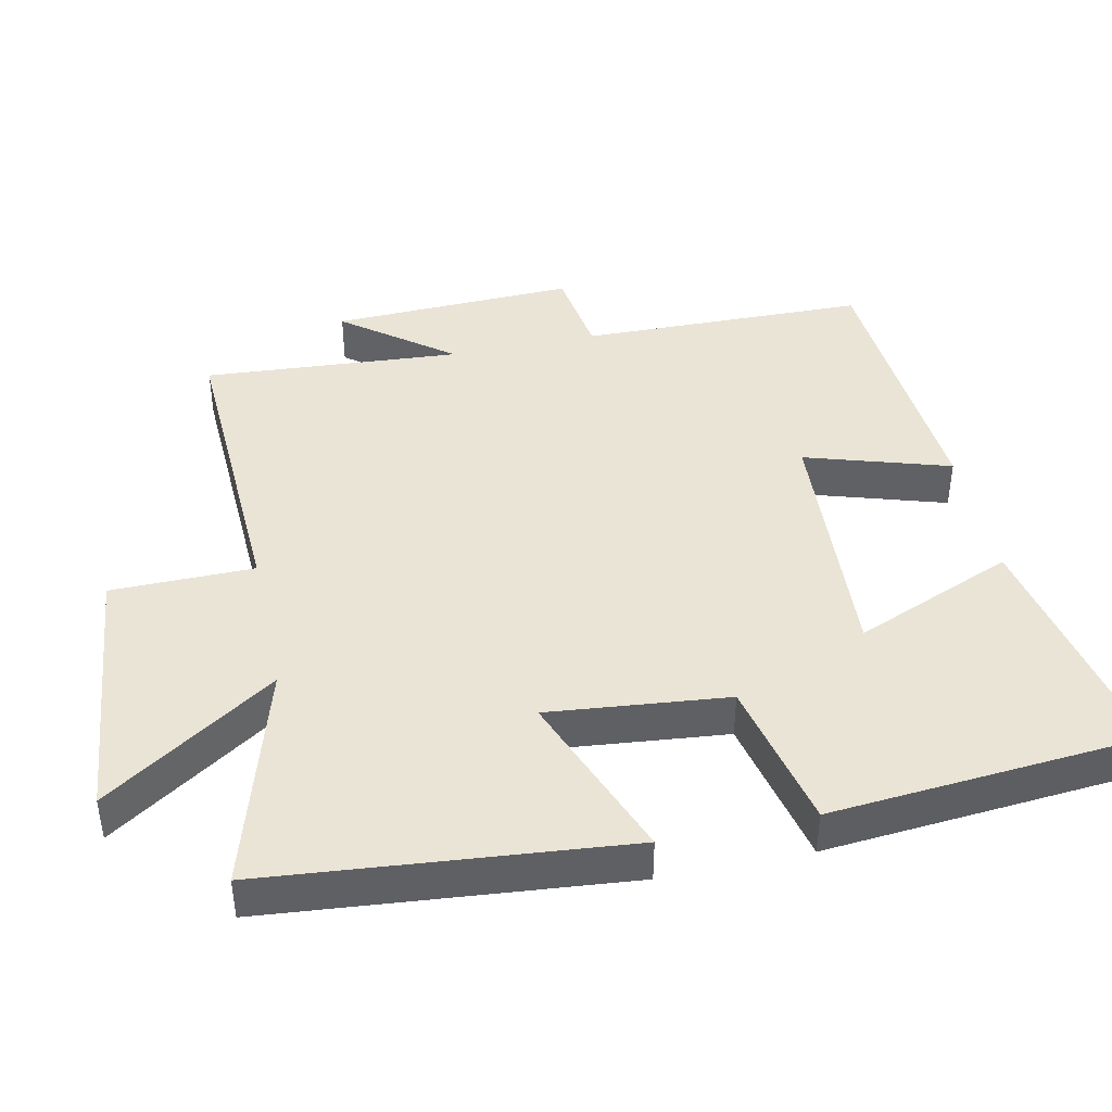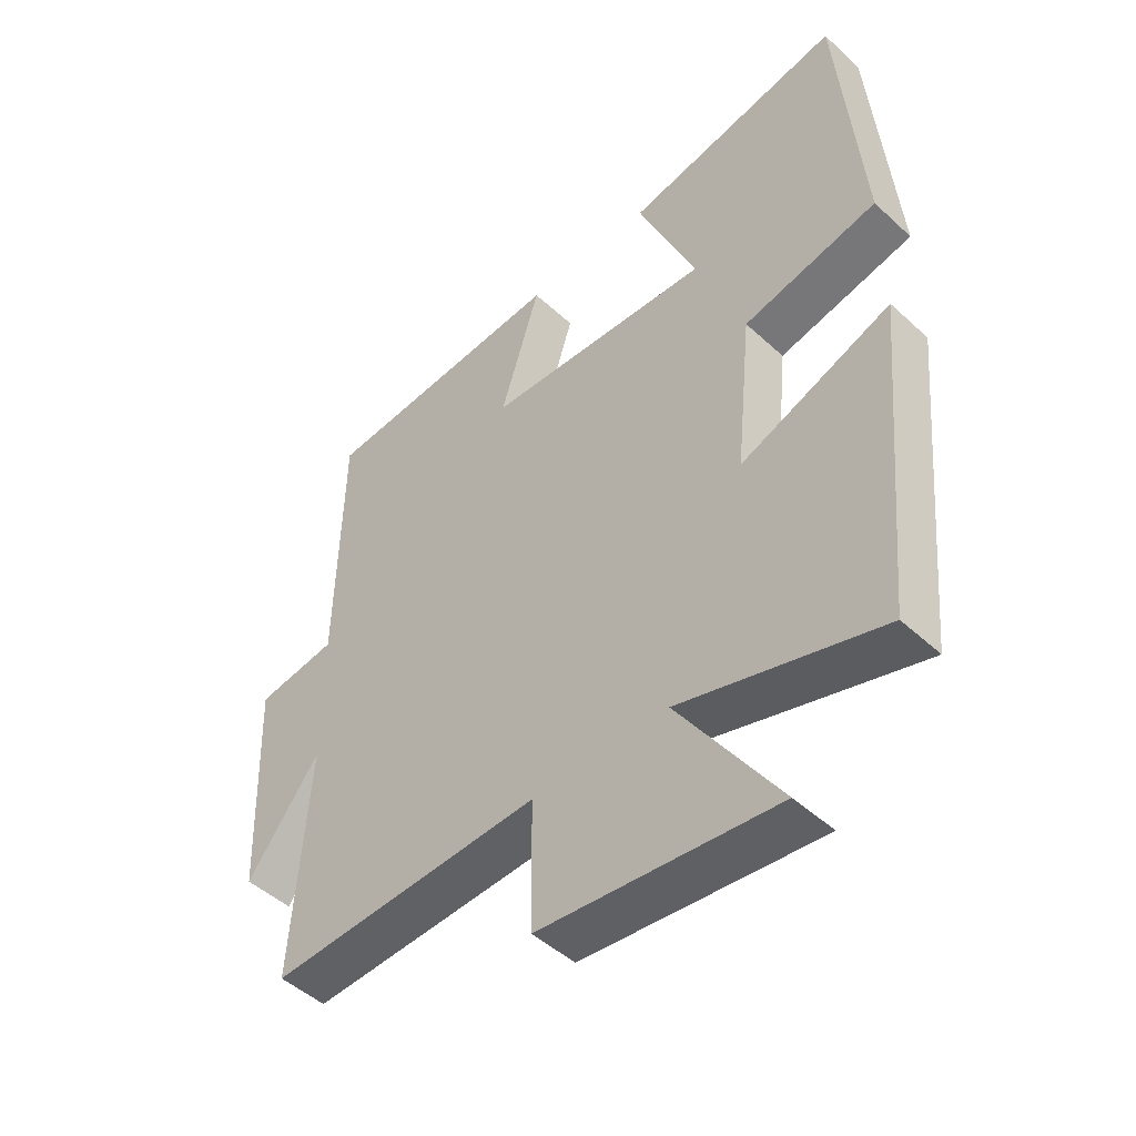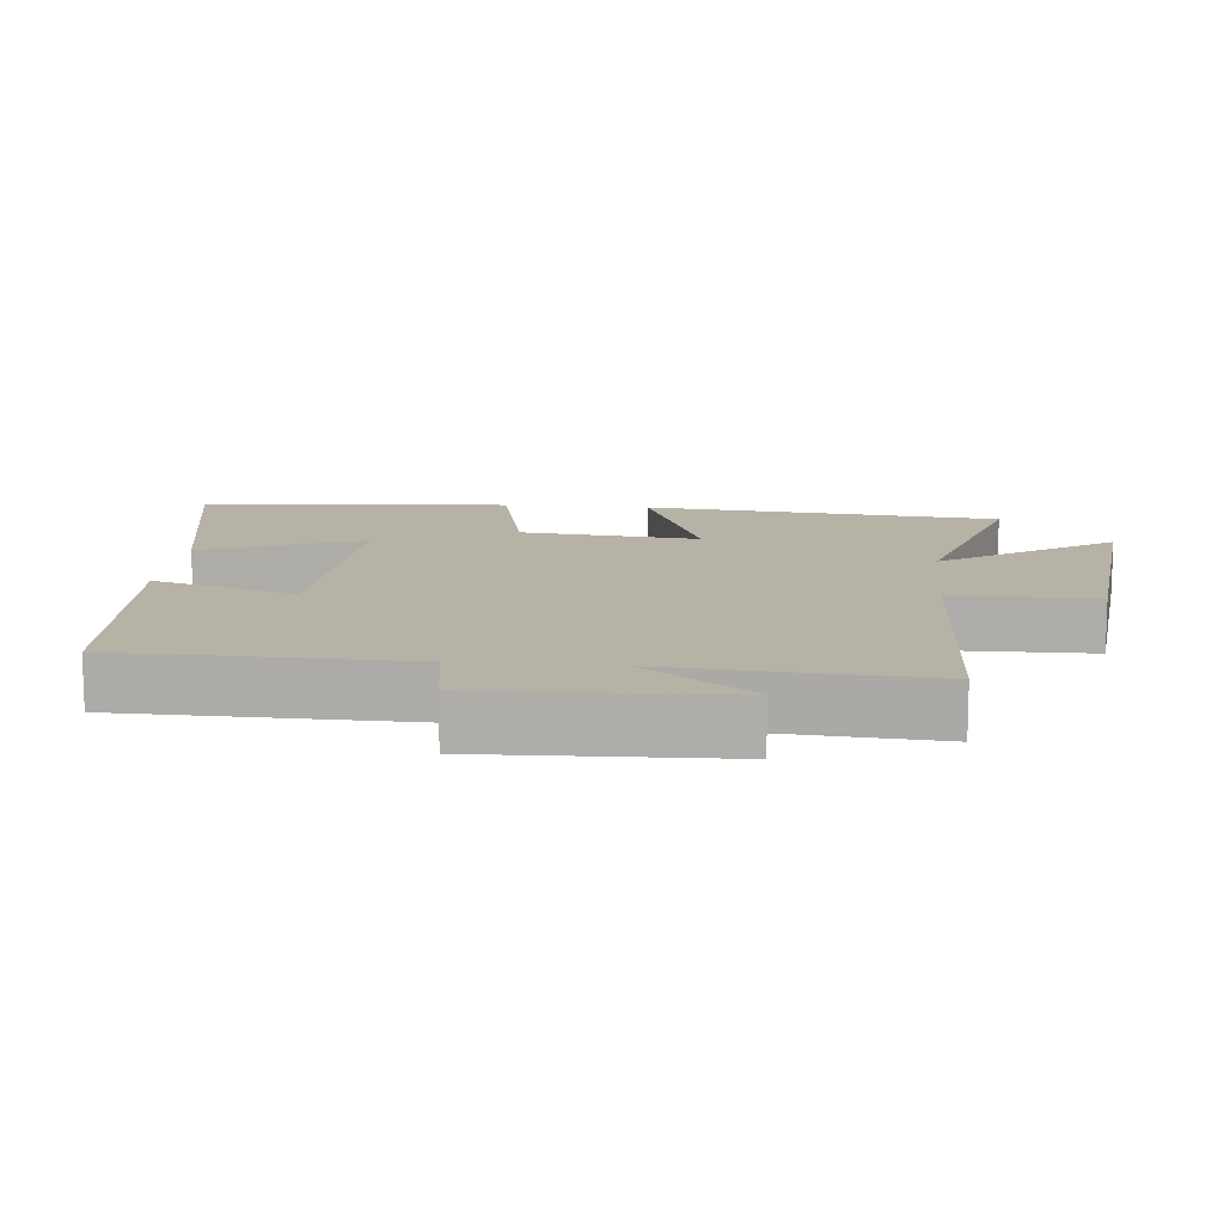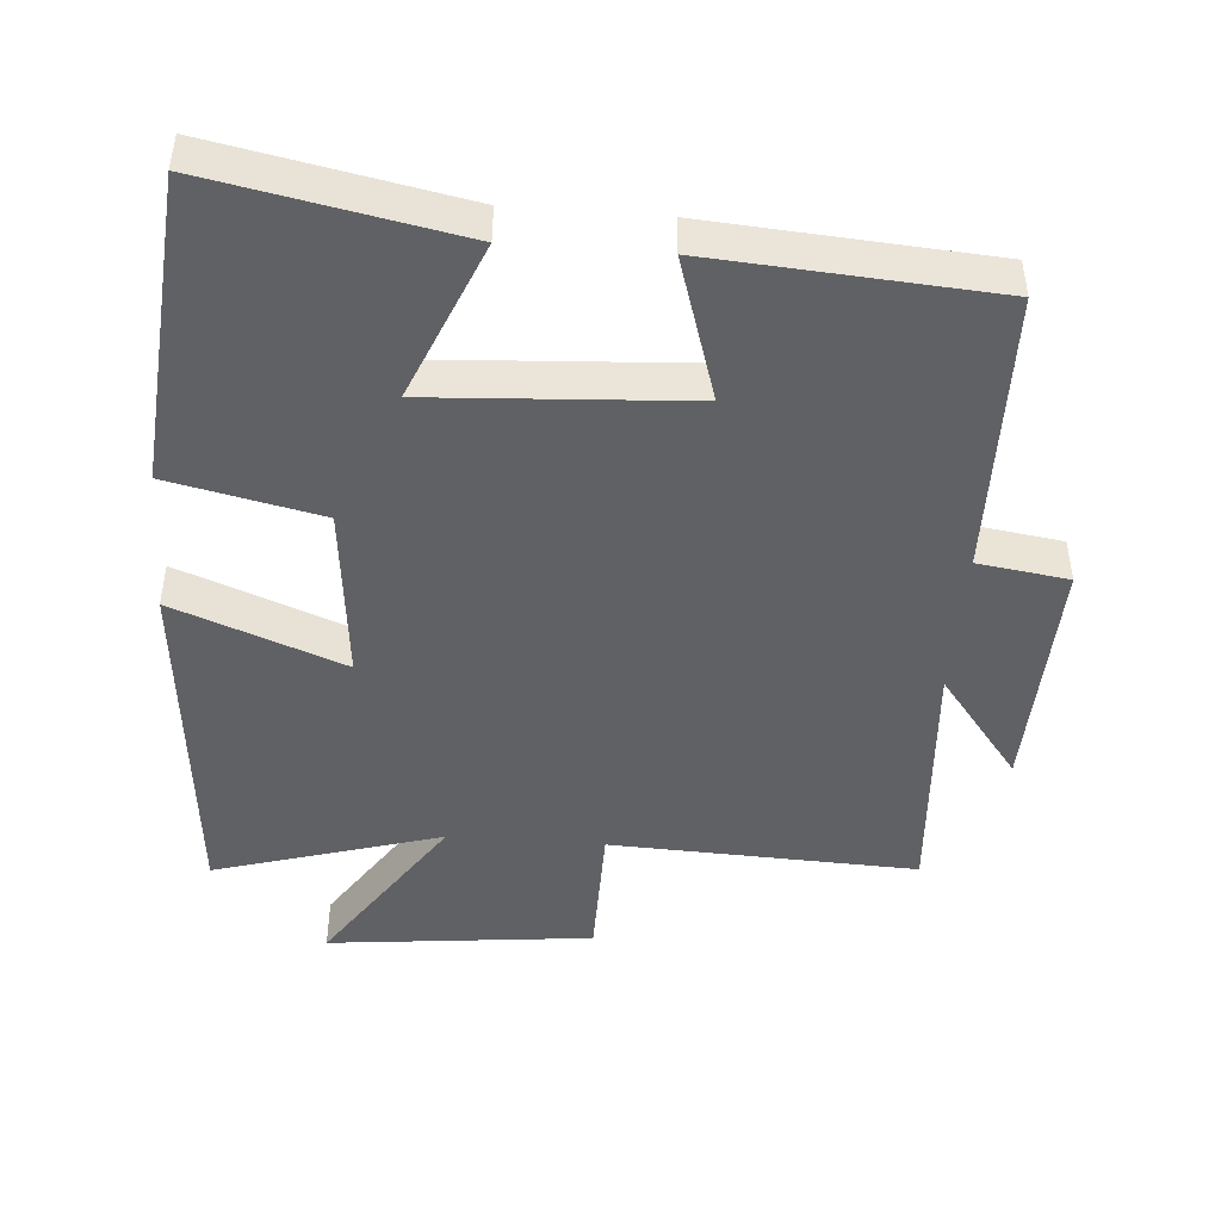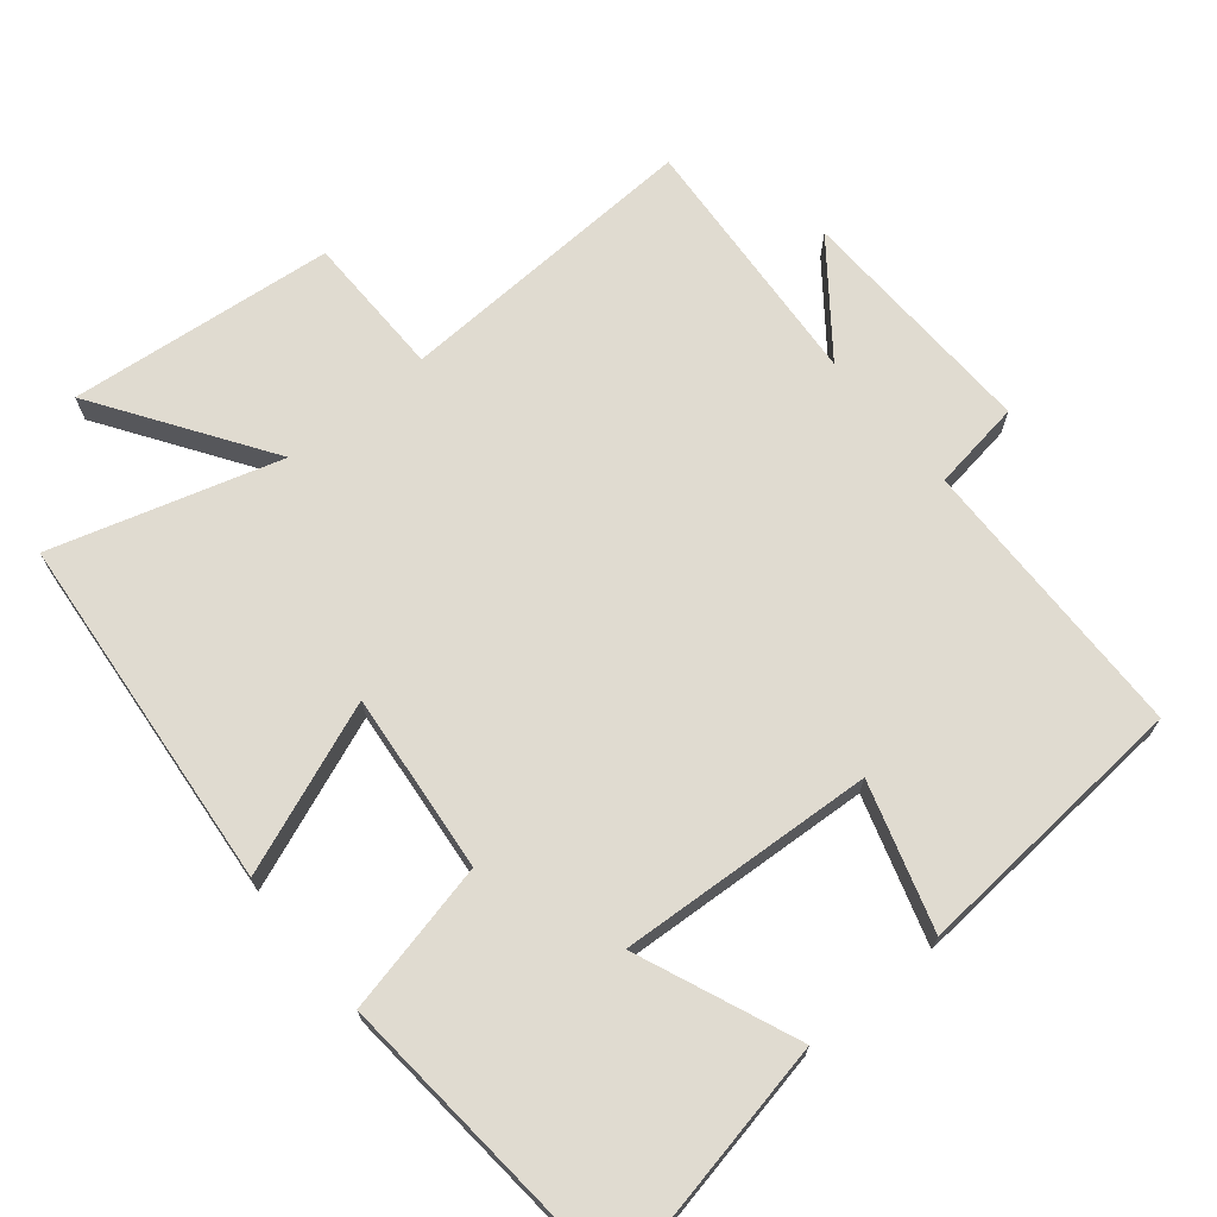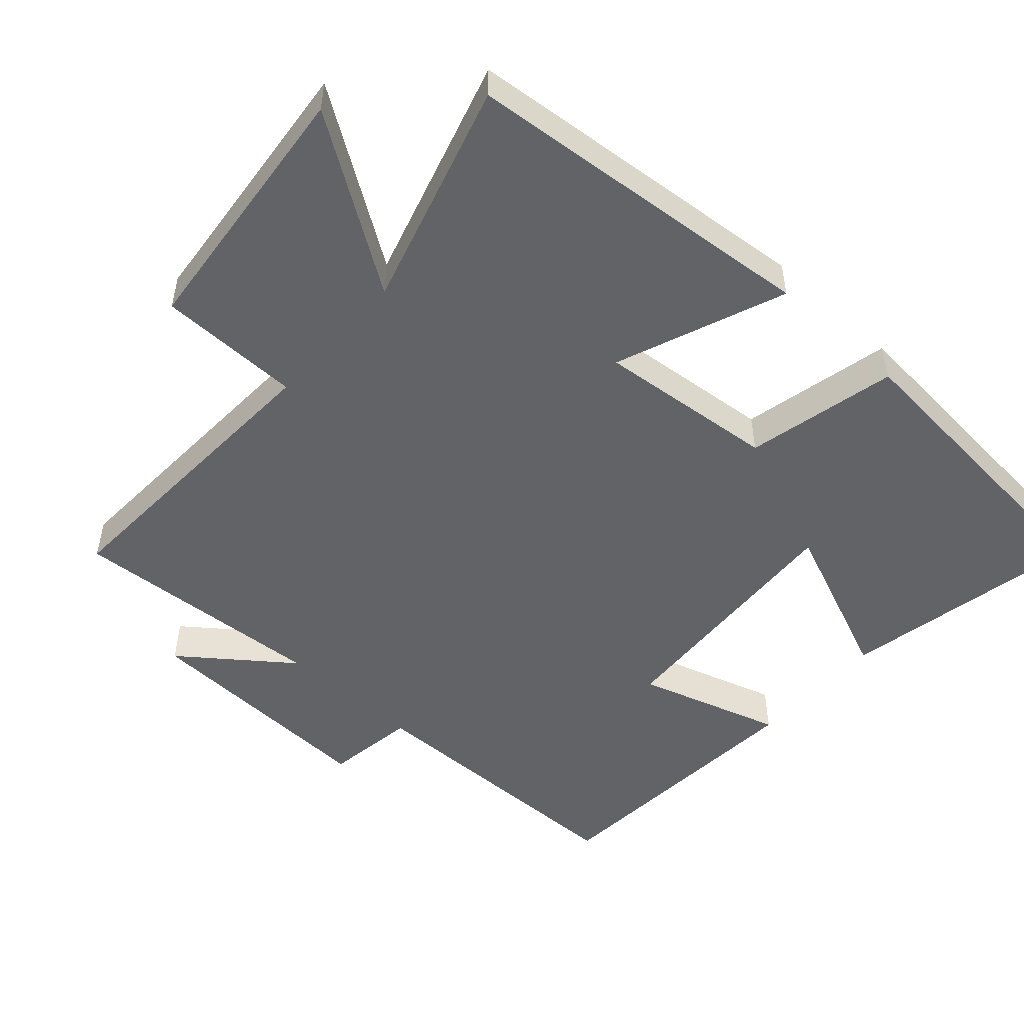
<metadata>
{"format":"obj","ext":"obj","renderer":"f3d","projection":"perspective","resolution":1024,"background":"white","views":[{"elev":42.6,"azim":-102.1,"up":"+Y"},{"elev":-48.0,"azim":-135.8,"up":"+Z"},{"elev":12.3,"azim":95.5,"up":"+Y"},{"elev":-45.8,"azim":-4.4,"up":"+Y"},{"elev":69.8,"azim":-39.6,"up":"+Y"},{"elev":-50.9,"azim":-132.1,"up":"+Y"}]}
</metadata>
<code>
v -0.463 0.07 0.569
v -0.112 0.07 0.5
v -0.206 0.07 0.272
v 0.158 0.07 0.294
v 0.094 0.07 0.5
v 0.492 0.07 0.471
v 0.5 0.07 0.062
v 0.629 0.07 0.043
v 0.617 0.07 -0.305
v 0.5 0.07 -0.152
v 0.526 0.07 -0.519
v 0.089 0.07 -0.5
v 0.087 0.07 -0.704
v -0.291 0.07 -0.744
v -0.129 0.07 -0.5
v -0.452 0.07 -0.596
v -0.5 0.07 -0.086
v -0.258 0.07 -0.18
v -0.284 0.07 0.076
v -0.5 0.07 0.124
v -0.463 0 0.569
v -0.112 0 0.5
v -0.206 0 0.272
v 0.158 0 0.294
v 0.094 0 0.5
v 0.492 0 0.471
v 0.5 0 0.062
v 0.629 0 0.043
v 0.617 0 -0.305
v 0.5 0 -0.152
v 0.526 0 -0.519
v 0.089 0 -0.5
v 0.087 0 -0.704
v -0.291 0 -0.744
v -0.129 0 -0.5
v -0.452 0 -0.596
v -0.5 0 -0.086
v -0.258 0 -0.18
v -0.284 0 0.076
v -0.5 0 0.124
f 19 20 1
f 15 16 17 18
f 15 18 19
f 12 13 14 15
f 12 15 19
f 10 11 12 19
f 7 8 9 10
f 6 7 10
f 5 6 10
f 4 5 10
f 3 4 10 19
f 1 2 3
f 1 3 19
f 21 40 39
f 38 37 36 35
f 39 38 35
f 35 34 33 32
f 39 35 32
f 39 32 31 30
f 30 29 28 27
f 30 27 26
f 30 26 25
f 30 25 24
f 39 30 24 23
f 23 22 21
f 39 23 21
f 1 21 22 2
f 2 22 23 3
f 3 23 24 4
f 4 24 25 5
f 5 25 26 6
f 6 26 27 7
f 7 27 28 8
f 8 28 29 9
f 9 29 30 10
f 10 30 31 11
f 11 31 32 12
f 12 32 33 13
f 13 33 34 14
f 14 34 35 15
f 15 35 36 16
f 16 36 37 17
f 17 37 38 18
f 18 38 39 19
f 19 39 40 20
f 20 40 21 1

</code>
